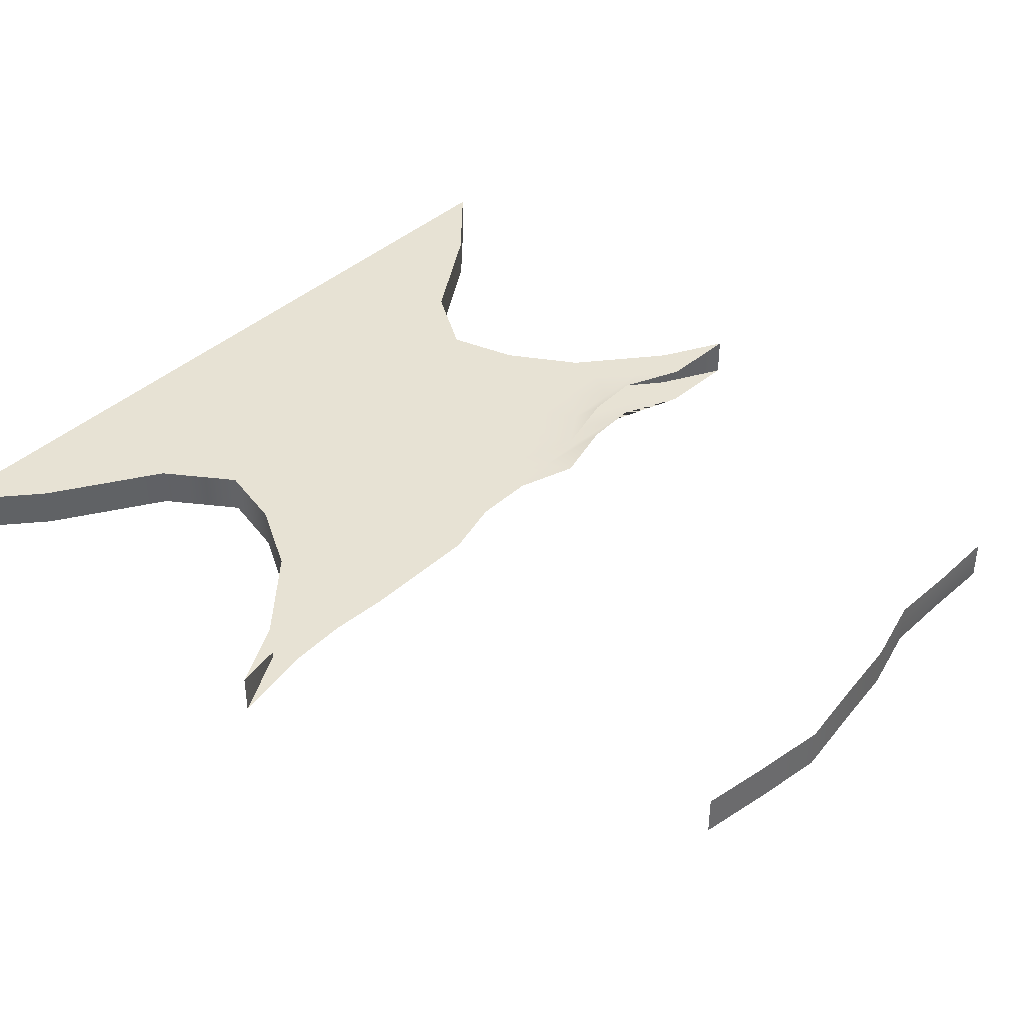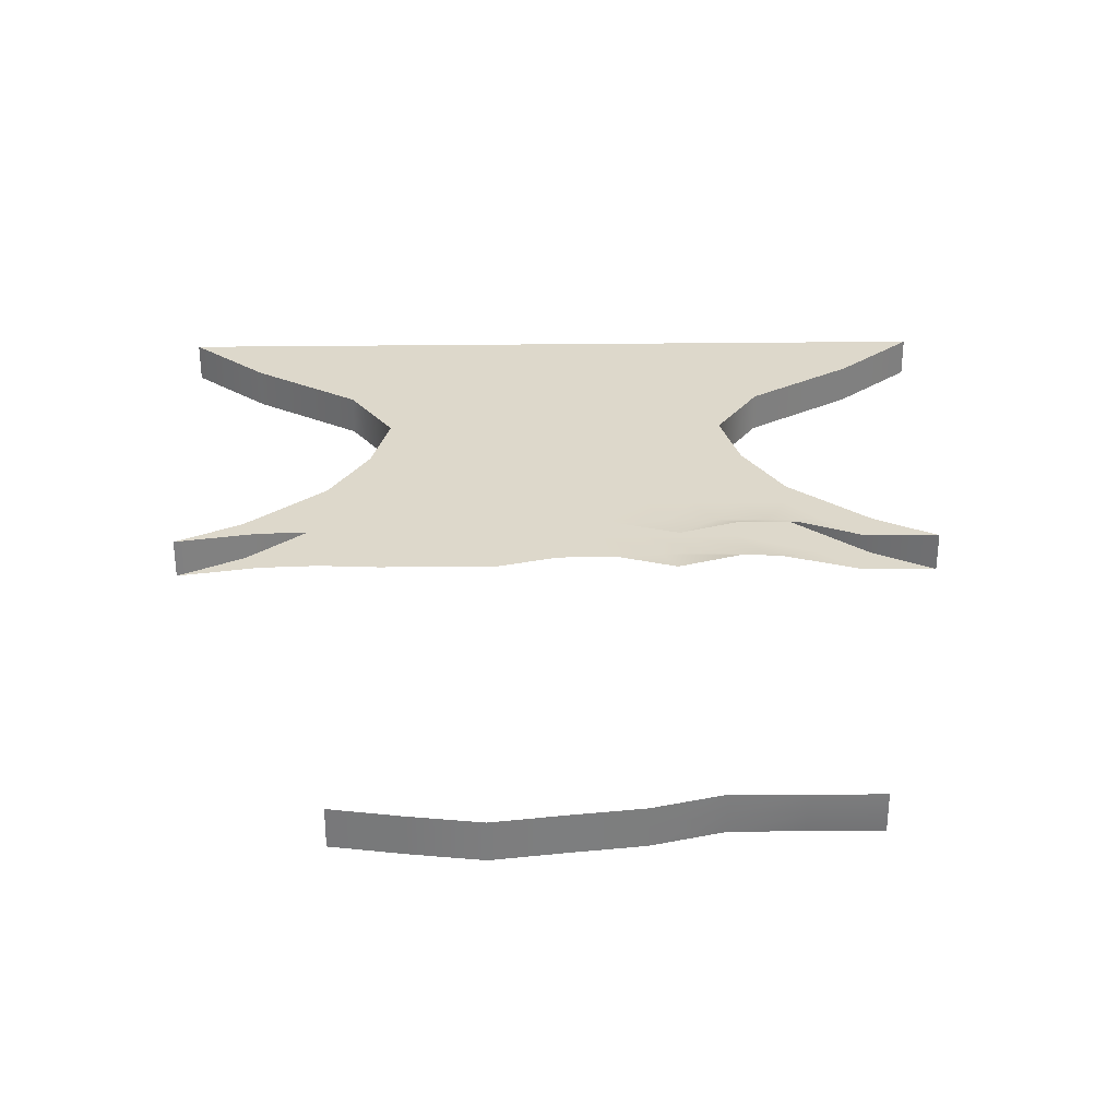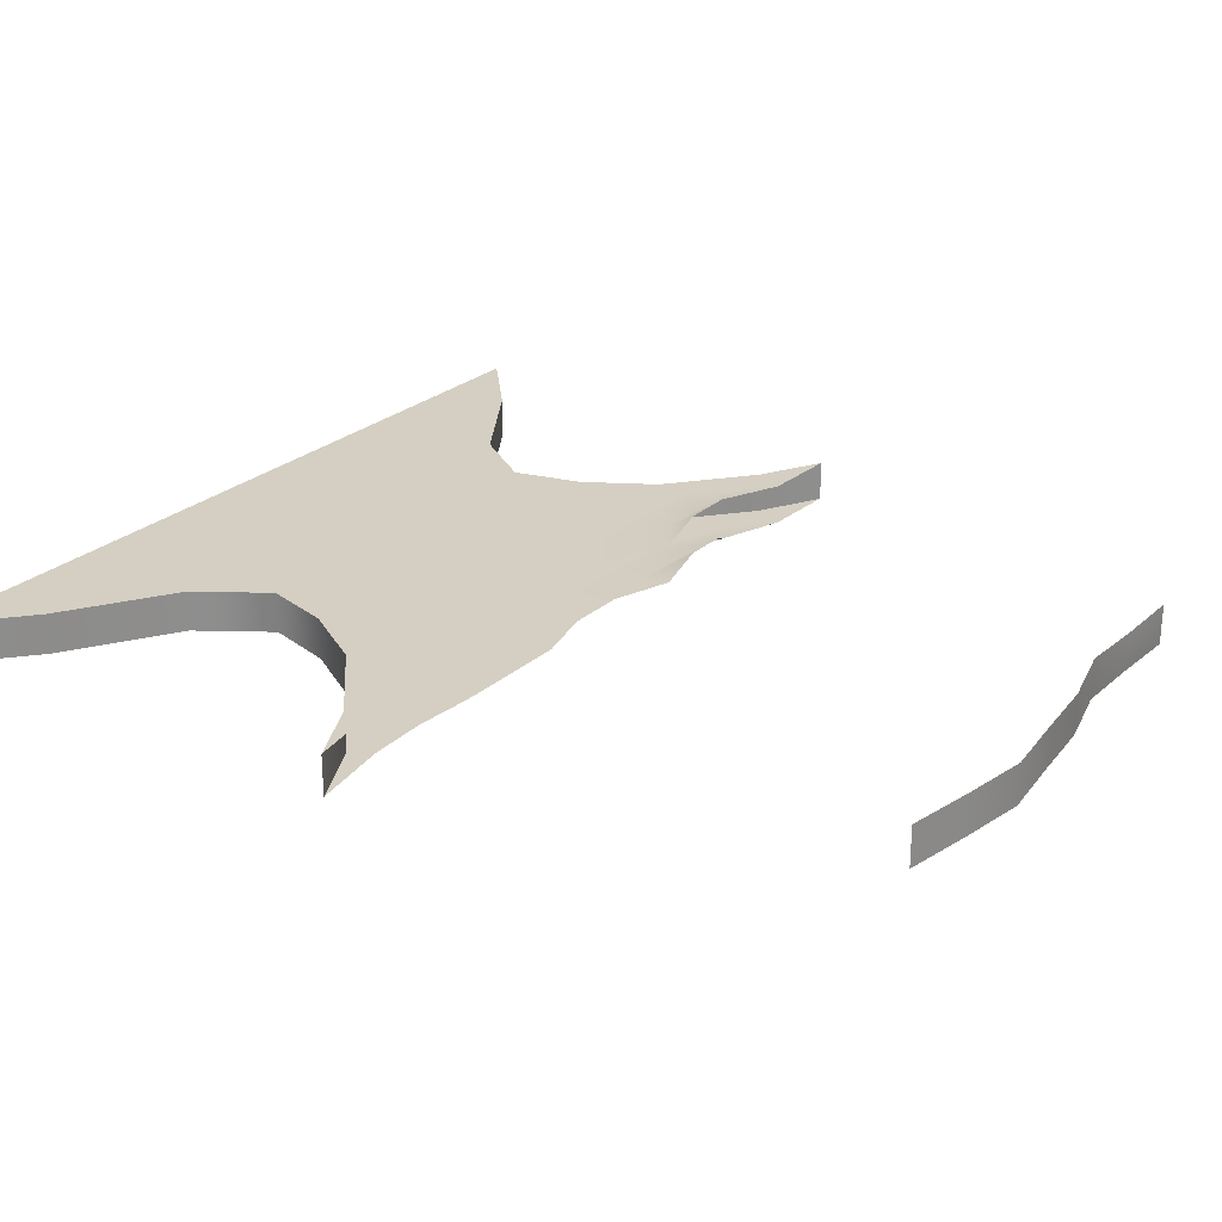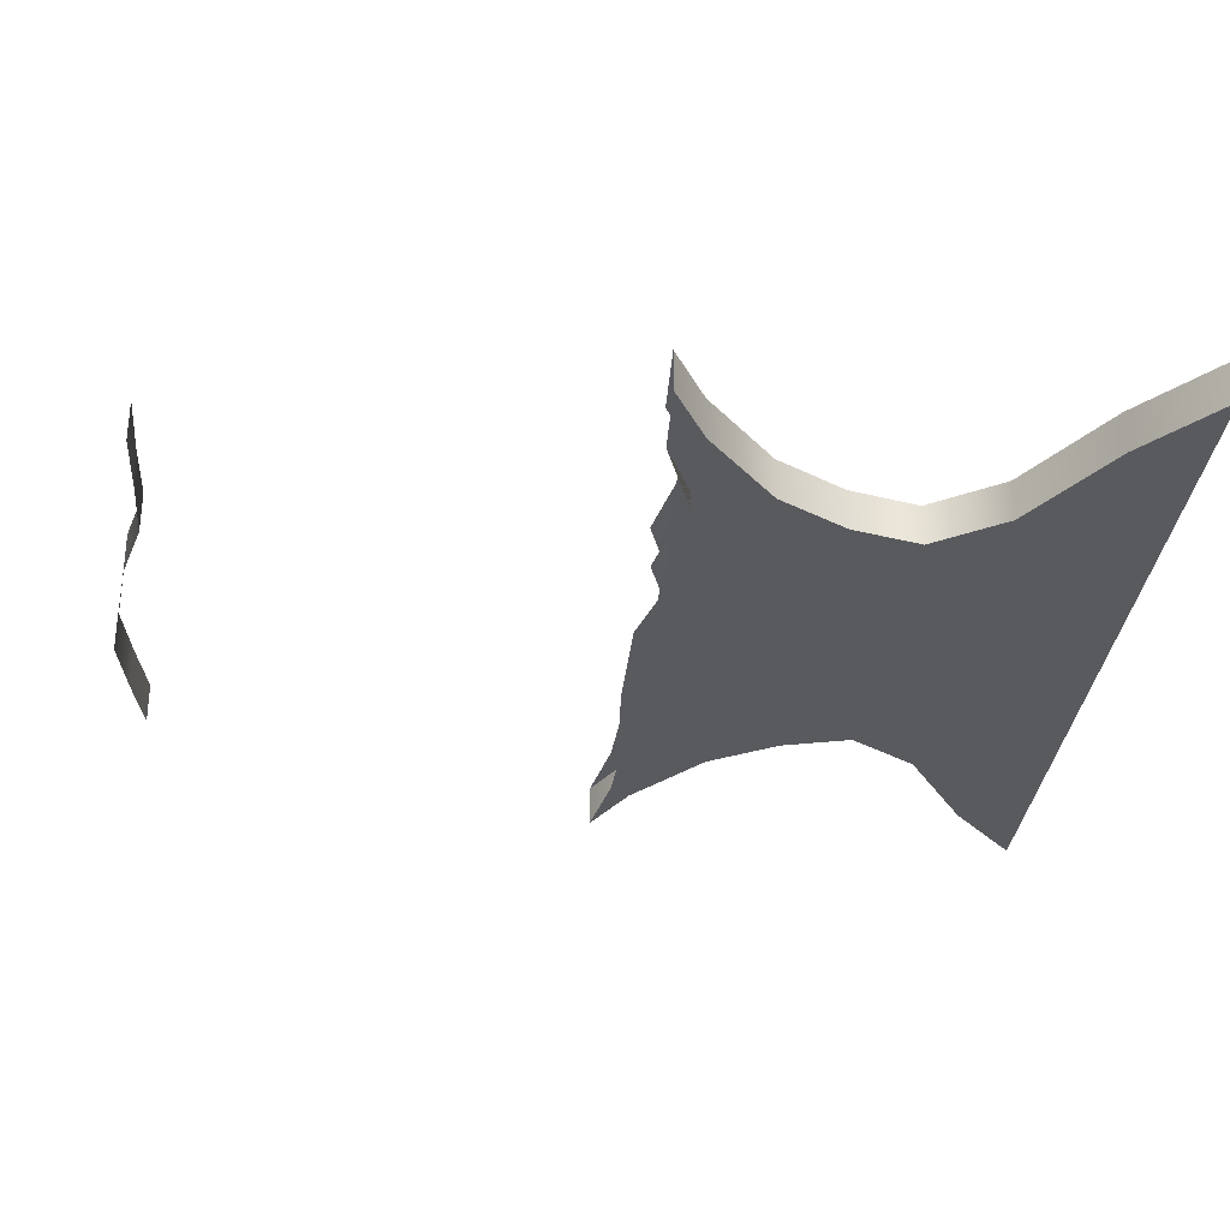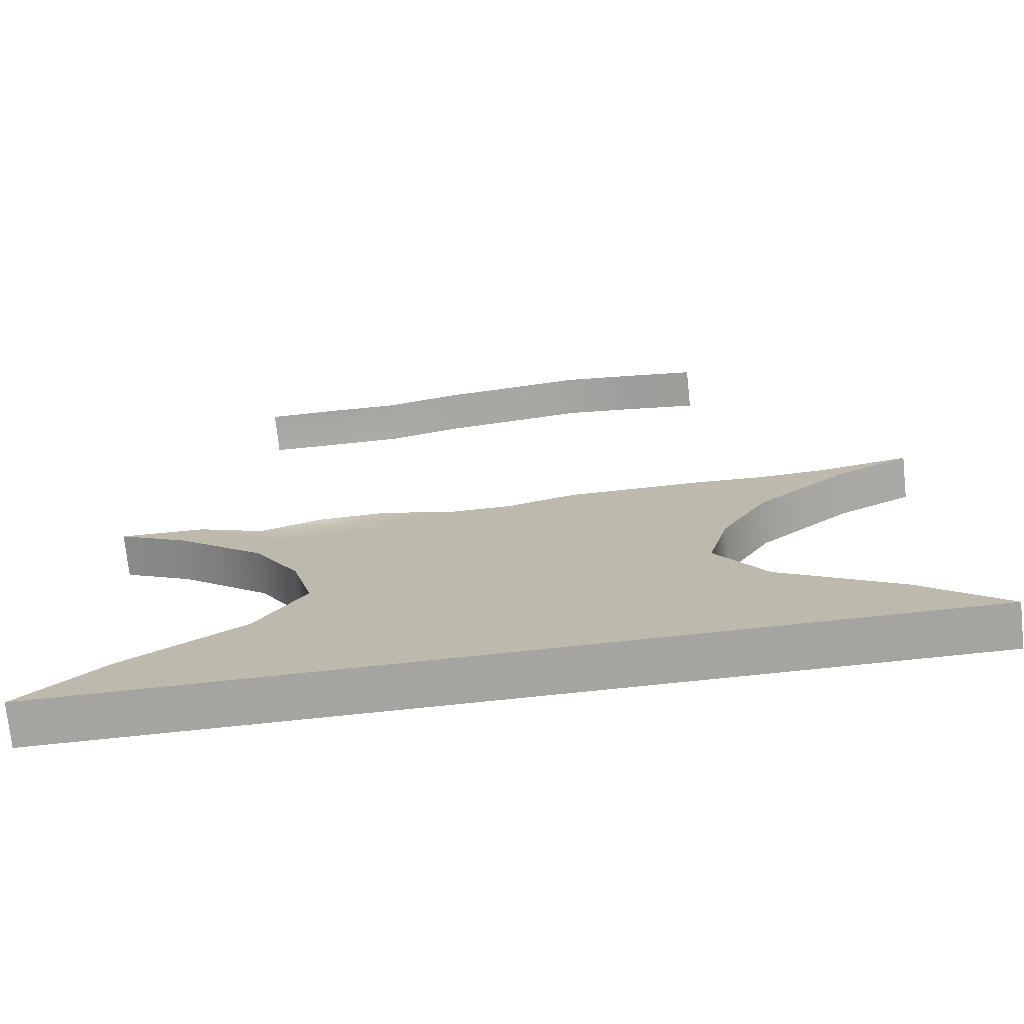
<metadata>
{"format":"obj","ext":"obj","renderer":"f3d","projection":"perspective","resolution":1024,"background":"white","views":[{"elev":40.0,"azim":131.9,"up":"+Z"},{"elev":31.1,"azim":179.0,"up":"+Z"},{"elev":25.4,"azim":125.8,"up":"+Z"},{"elev":-30.7,"azim":-95.4,"up":"+Z"},{"elev":-73.4,"azim":6.0,"up":"+Y"}]}
</metadata>
<code>
g default
v -6.174 -0.1184 0.2995
v -5.145 -0.1184 0.2995
v -4.116 -0.1184 0.2995
v -3.087 -0.1184 0.2995
v -2.058 -0.1184 0.2995
v -1.029 -0.1184 0.2995
v 1e-06 -0.1184 0.2995
v 1.029 -0.1184 0.2995
v 2.058 -0.1184 0.2995
v 3.087 -0.1184 0.2995
v 4.116 -0.1184 0.2995
v 5.145 -0.1184 0.2995
v 6.174 -0.1184 0.2995
v -5.007 0.9106 0.2995
v -4.173 0.9106 0.2995
v -3.338 0.9106 0.2995
v -2.504 0.9106 0.2995
v -1.669 0.9106 0.2995
v -0.8346 0.9106 0.2995
v 1e-06 0.9106 0.2995
v 0.8346 0.9106 0.2995
v 1.669 0.9106 0.2995
v 2.504 0.9106 0.2995
v 3.338 0.9106 0.2995
v 4.173 0.9106 0.2995
v 5.007 0.9106 0.2995
v -3.376 1.94 0.2995
v -2.813 1.94 0.2995
v -2.25 1.94 0.2995
v -1.688 1.94 0.2995
v -1.125 1.94 0.2995
v -0.5626 1.94 0.2995
v 0 1.94 0.2995
v 0.5626 1.94 0.2995
v 1.125 1.94 0.2995
v 1.688 1.94 0.2995
v 2.25 1.94 0.2995
v 2.813 1.94 0.2995
v 3.376 1.94 0.2995
v -2.691 2.968 0.2995
v -2.243 2.968 0.2995
v -1.794 2.968 0.2995
v -1.346 2.968 0.2995
v -0.8972 2.968 0.2995
v -0.4486 2.968 0.2995
v 0 2.968 0.2995
v 0.4486 2.968 0.2995
v 0.8972 2.968 0.2995
v 1.346 2.968 0.2995
v 1.794 2.968 0.2995
v 2.243 2.968 0.2995
v 2.691 2.968 0.2995
v -2.967 3.997 0.2995
v -2.472 3.997 0.2995
v -1.978 3.997 0.2995
v -1.483 3.997 0.2995
v -0.989 3.997 0.2995
v -0.4945 3.997 0.2995
v 0 3.997 0.2995
v 0.4945 3.997 0.2995
v 0.989 3.997 0.2995
v 1.483 3.997 0.2995
v 1.978 3.997 0.2995
v 2.472 3.997 0.2995
v 2.967 3.997 0.2995
v -3.584 5.026 0.2995
v -2.987 5.026 0.2995
v -2.39 5.026 0.2995
v -1.792 5.026 0.2995
v -1.195 5.026 0.2995
v -0.5974 5.026 0.2995
v 0 5.026 0.2995
v 0.5974 5.026 0.2995
v 1.195 5.026 0.2995
v 1.792 5.026 0.2995
v 2.39 5.026 0.2995
v 2.987 5.026 0.2995
v 3.584 5.026 0.2995
v -4.809 6.055 0.2995
v -4.008 6.055 0.2995
v -3.206 6.055 0.2995
v -2.405 6.055 0.2995
v -1.603 6.055 0.2995
v -0.8015 6.055 0.2995
v 1e-06 6.055 0.2995
v 0.8015 6.055 0.2995
v 1.603 6.055 0.2995
v 2.405 6.055 0.2995
v 3.206 6.055 0.2995
v 4.008 6.055 0.2995
v 4.809 6.055 0.2995
v -4.116 13.05 0.2995
v -3.087 13.06 0.2995
v -2.058 13.02 0.2995
v -1.029 13.3 0.2995
v 1e-06 13.42 0.2995
v 1.029 13.56 0.2995
v 2.058 13.41 0.2995
v 3.087 13.24 0.2995
v -4.116 13.05 0
v -3.087 13.06 0
v -2.058 13.02 0
v -1.029 13.3 0
v 1e-06 13.42 0
v 1.029 13.56 0
v 2.058 13.41 0
v 3.087 13.24 0
v -4.116 13.05 -0.2995
v -3.087 13.02 -0.2995
v -2.058 13.02 -0.2995
v -1.029 13.3 -0.2995
v 1e-06 13.42 -0.2995
v 1.029 13.56 -0.2995
v 2.058 13.41 -0.2995
v 3.087 13.24 -0.2995
v -4.809 6.055 -0.2995
v -4.008 6.055 -0.2995
v -3.206 6.055 -0.2995
v -2.405 6.055 -0.2995
v -1.603 6.055 -0.2995
v -0.8015 6.055 -0.2995
v 1e-06 6.055 -0.2995
v 0.8015 6.055 -0.2995
v 1.603 6.055 -0.2995
v 2.405 6.055 -0.2995
v 3.206 6.055 -0.2995
v 4.008 6.055 -0.2995
v 4.809 6.055 -0.2995
v -3.584 5.026 -0.2995
v -2.987 5.026 -0.2995
v -2.39 5.026 -0.2995
v -1.792 5.026 -0.2995
v -1.195 5.026 -0.2995
v -0.5974 5.026 -0.2995
v 0 5.026 -0.2995
v 0.5974 5.026 -0.2995
v 1.195 5.026 -0.2995
v 1.792 5.026 -0.2995
v 2.39 5.026 -0.2995
v 2.987 5.026 -0.2995
v 3.584 5.026 -0.2995
v -2.967 3.997 -0.2995
v -2.472 3.997 -0.2995
v -1.978 3.997 -0.2995
v -1.483 3.997 -0.2995
v -0.989 3.997 -0.2995
v -0.4945 3.997 -0.2995
v 0 3.997 -0.2995
v 0.4945 3.997 -0.2995
v 0.989 3.997 -0.2995
v 1.483 3.997 -0.2995
v 1.978 3.997 -0.2995
v 2.472 3.997 -0.2995
v 2.967 3.997 -0.2995
v -2.691 2.968 -0.2995
v -2.243 2.968 -0.2995
v -1.794 2.968 -0.2995
v -1.346 2.968 -0.2995
v -0.8972 2.968 -0.2995
v -0.4486 2.968 -0.2995
v 0 2.968 -0.2995
v 0.4486 2.968 -0.2995
v 0.8972 2.968 -0.2995
v 1.346 2.968 -0.2995
v 1.794 2.968 -0.2995
v 2.243 2.968 -0.2995
v 2.691 2.968 -0.2995
v -3.376 1.94 -0.2995
v -2.813 1.94 -0.2995
v -2.25 1.94 -0.2995
v -1.688 1.94 -0.2995
v -1.125 1.94 -0.2995
v -0.5626 1.94 -0.2995
v 0 1.94 -0.2995
v 0.5626 1.94 -0.2995
v 1.125 1.94 -0.2995
v 1.688 1.94 -0.2995
v 2.25 1.94 -0.2995
v 2.813 1.94 -0.2995
v 3.376 1.94 -0.2995
v -5.007 0.9106 -0.2995
v -4.173 0.9106 -0.2995
v -3.338 0.9106 -0.2995
v -2.504 0.9106 -0.2995
v -1.669 0.9106 -0.2995
v -0.8346 0.9106 -0.2995
v 1e-06 0.9106 -0.2995
v 0.8346 0.9106 -0.2995
v 1.669 0.9106 -0.2995
v 2.504 0.9106 -0.2995
v 3.338 0.9106 -0.2995
v 4.173 0.9106 -0.2995
v 5.007 0.9106 -0.2995
v -6.174 -0.1184 -0.2995
v -5.145 -0.1184 -0.2995
v -4.116 -0.1184 -0.2995
v -3.087 -0.1184 -0.2995
v -2.058 -0.1184 -0.2995
v -1.029 -0.1184 -0.2995
v 1e-06 -0.1184 -0.2995
v 1.029 -0.1184 -0.2995
v 2.058 -0.1184 -0.2995
v 3.087 -0.1184 -0.2995
v 4.116 -0.1184 -0.2995
v 5.145 -0.1184 -0.2995
v 6.174 -0.1184 -0.2995
v -6.174 -0.1184 0
v -5.145 -0.1184 0
v -4.116 -0.1184 0
v -3.087 -0.1184 0
v -2.058 -0.1184 0
v -1.029 -0.1184 0
v 1e-06 -0.1184 0
v 1.029 -0.1184 0
v 2.058 -0.1184 0
v 3.087 -0.1184 0
v 4.116 -0.1184 0
v 5.145 -0.1184 0
v 6.174 -0.1184 0
v 5.007 0.9106 0
v 3.376 1.94 0
v 2.691 2.968 0
v 2.967 3.997 0
v 3.584 5.026 0
v 4.809 6.055 0
v -5.007 0.9106 0
v -3.376 1.94 0
v -2.691 2.968 0
v -2.967 3.997 0
v -3.584 5.026 0
v -4.809 6.055 0
v -4.197 5.541 0.2995
v -4.197 5.541 0
v -4.197 5.541 -0.2995
v -3.497 5.541 -0.2995
v -2.798 5.541 -0.2995
v -2.098 5.541 -0.2995
v -1.399 5.541 -0.2995
v -0.6995 5.541 -0.2995
v 0 5.541 -0.2995
v 0.6995 5.541 -0.2995
v 1.399 5.541 -0.2995
v 2.098 5.541 -0.2995
v 2.798 5.541 -0.2995
v 3.497 5.541 -0.2995
v 4.197 5.541 -0.2995
v 4.197 5.541 0
v 4.197 5.541 0.2995
v 3.497 5.541 0.2995
v 2.798 5.541 0.2995
v 2.098 5.541 0.2995
v 1.399 5.541 0.2995
v 0.6995 5.541 0.2995
v 0 5.541 0.2995
v -0.6995 5.541 0.2995
v -1.399 5.541 0.2995
v -2.098 5.541 0.2995
v -2.798 5.541 0.2995
v -3.497 5.541 0.2995
v -4.576 6.53 0.2995
v -5.759 6.57 0.2995
v -3.661 6.126 0.2995
v -2.782 6.206 0.3587
v -1.83 6.429 0.2995
v -0.9152 6.128 0.2995
v 1e-06 6.128 0.2995
v 0.9152 6.37 0.2995
v 1.83 6.371 0.2995
v 2.746 6.371 0.2995
v 3.661 6.312 0.2995
v 4.576 6.352 0.2995
v 5.805 6.57 0.2995
v 5.805 6.57 0
v 5.805 6.57 -0.2995
v 4.576 6.352 -0.2995
v 3.661 6.312 -0.2995
v 2.746 6.371 -0.2995
v 1.83 6.371 -0.2995
v 0.9152 6.37 -0.2995
v 1e-06 6.128 -0.2995
v -0.9152 6.128 -0.2995
v -1.83 6.429 -0.2995
v -2.782 6.206 -0.2404
v -3.661 6.126 -0.2995
v -4.576 6.53 -0.2995
v -5.759 6.57 -0.2995
v -5.759 6.57 0
g polySurface2 pCube1
f 1 2 15 14
f 2 3 16 15
f 3 4 17 16
f 4 5 18 17
f 5 6 19 18
f 6 7 20 19
f 7 8 21 20
f 8 9 22 21
f 9 10 23 22
f 10 11 24 23
f 11 12 25 24
f 12 13 26 25
f 14 15 28 27
f 15 16 29 28
f 16 17 30 29
f 17 18 31 30
f 18 19 32 31
f 19 20 33 32
f 20 21 34 33
f 21 22 35 34
f 22 23 36 35
f 23 24 37 36
f 24 25 38 37
f 25 26 39 38
f 27 28 41 40
f 28 29 42 41
f 29 30 43 42
f 30 31 44 43
f 31 32 45 44
f 32 33 46 45
f 33 34 47 46
f 34 35 48 47
f 35 36 49 48
f 36 37 50 49
f 37 38 51 50
f 38 39 52 51
f 40 41 54 53
f 41 42 55 54
f 42 43 56 55
f 43 44 57 56
f 44 45 58 57
f 45 46 59 58
f 46 47 60 59
f 47 48 61 60
f 48 49 62 61
f 49 50 63 62
f 50 51 64 63
f 51 52 65 64
f 53 54 67 66
f 54 55 68 67
f 55 56 69 68
f 56 57 70 69
f 57 58 71 70
f 58 59 72 71
f 59 60 73 72
f 60 61 74 73
f 61 62 75 74
f 62 63 76 75
f 63 64 77 76
f 64 65 78 77
f 66 67 259 232
f 67 68 258 259
f 68 69 257 258
f 69 70 256 257
f 70 71 255 256
f 71 72 254 255
f 72 73 253 254
f 73 74 252 253
f 74 75 251 252
f 75 76 250 251
f 76 77 249 250
f 77 78 248 249
f 79 80 260 261
f 80 81 262 260
f 81 82 263 262
f 82 83 264 263
f 83 84 265 264
f 84 85 266 265
f 85 86 267 266
f 86 87 268 267
f 87 88 269 268
f 88 89 270 269
f 89 90 271 270
f 90 91 272 271
f 92 93 101 100
f 93 94 102 101
f 94 95 103 102
f 95 96 104 103
f 96 97 105 104
f 97 98 106 105
f 98 99 107 106
f 100 101 109 108
f 101 102 110 109
f 102 103 111 110
f 103 104 112 111
f 104 105 113 112
f 105 106 114 113
f 106 107 115 114
f 286 285 117 116
f 285 284 118 117
f 284 283 119 118
f 283 282 120 119
f 282 281 121 120
f 281 280 122 121
f 280 279 123 122
f 279 278 124 123
f 278 277 125 124
f 277 276 126 125
f 276 275 127 126
f 275 274 128 127
f 234 235 130 129
f 235 236 131 130
f 236 237 132 131
f 237 238 133 132
f 238 239 134 133
f 239 240 135 134
f 240 241 136 135
f 241 242 137 136
f 242 243 138 137
f 243 244 139 138
f 244 245 140 139
f 245 246 141 140
f 129 130 143 142
f 130 131 144 143
f 131 132 145 144
f 132 133 146 145
f 133 134 147 146
f 134 135 148 147
f 135 136 149 148
f 136 137 150 149
f 137 138 151 150
f 138 139 152 151
f 139 140 153 152
f 140 141 154 153
f 142 143 156 155
f 143 144 157 156
f 144 145 158 157
f 145 146 159 158
f 146 147 160 159
f 147 148 161 160
f 148 149 162 161
f 149 150 163 162
f 150 151 164 163
f 151 152 165 164
f 152 153 166 165
f 153 154 167 166
f 155 156 169 168
f 156 157 170 169
f 157 158 171 170
f 158 159 172 171
f 159 160 173 172
f 160 161 174 173
f 161 162 175 174
f 162 163 176 175
f 163 164 177 176
f 164 165 178 177
f 165 166 179 178
f 166 167 180 179
f 168 169 182 181
f 169 170 183 182
f 170 171 184 183
f 171 172 185 184
f 172 173 186 185
f 173 174 187 186
f 174 175 188 187
f 175 176 189 188
f 176 177 190 189
f 177 178 191 190
f 178 179 192 191
f 179 180 193 192
f 181 182 195 194
f 182 183 196 195
f 183 184 197 196
f 184 185 198 197
f 185 186 199 198
f 186 187 200 199
f 187 188 201 200
f 188 189 202 201
f 189 190 203 202
f 190 191 204 203
f 191 192 205 204
f 192 193 206 205
f 194 195 208 207
f 195 196 209 208
f 196 197 210 209
f 197 198 211 210
f 198 199 212 211
f 199 200 213 212
f 200 201 214 213
f 201 202 215 214
f 202 203 216 215
f 203 204 217 216
f 204 205 218 217
f 205 206 219 218
f 207 208 2 1
f 208 209 3 2
f 209 210 4 3
f 210 211 5 4
f 211 212 6 5
f 212 213 7 6
f 213 214 8 7
f 214 215 9 8
f 215 216 10 9
f 216 217 11 10
f 217 218 12 11
f 218 219 13 12
f 219 206 193 220
f 13 219 220 26
f 220 193 180 221
f 26 220 221 39
f 221 180 167 222
f 39 221 222 52
f 222 167 154 223
f 52 222 223 65
f 223 154 141 224
f 65 223 224 78
f 224 141 246 247
f 78 224 247 248
f 225 128 274 273
f 91 225 273 272
f 194 207 226 181
f 207 1 14 226
f 181 226 227 168
f 226 14 27 227
f 168 227 228 155
f 227 27 40 228
f 155 228 229 142
f 228 40 53 229
f 142 229 230 129
f 229 53 66 230
f 129 230 233 234
f 230 66 232 233
f 116 231 287 286
f 231 79 261 287
f 233 232 79 231
f 234 233 231 116
f 116 117 235 234
f 117 118 236 235
f 118 119 237 236
f 119 120 238 237
f 120 121 239 238
f 121 122 240 239
f 122 123 241 240
f 123 124 242 241
f 124 125 243 242
f 125 126 244 243
f 126 127 245 244
f 127 128 246 245
f 247 246 128 225
f 248 247 225 91
f 249 248 91 90
f 250 249 90 89
f 251 250 89 88
f 252 251 88 87
f 253 252 87 86
f 254 253 86 85
f 255 254 85 84
f 256 255 84 83
f 257 256 83 82
f 258 257 82 81
f 259 258 81 80
f 232 259 80 79

</code>
